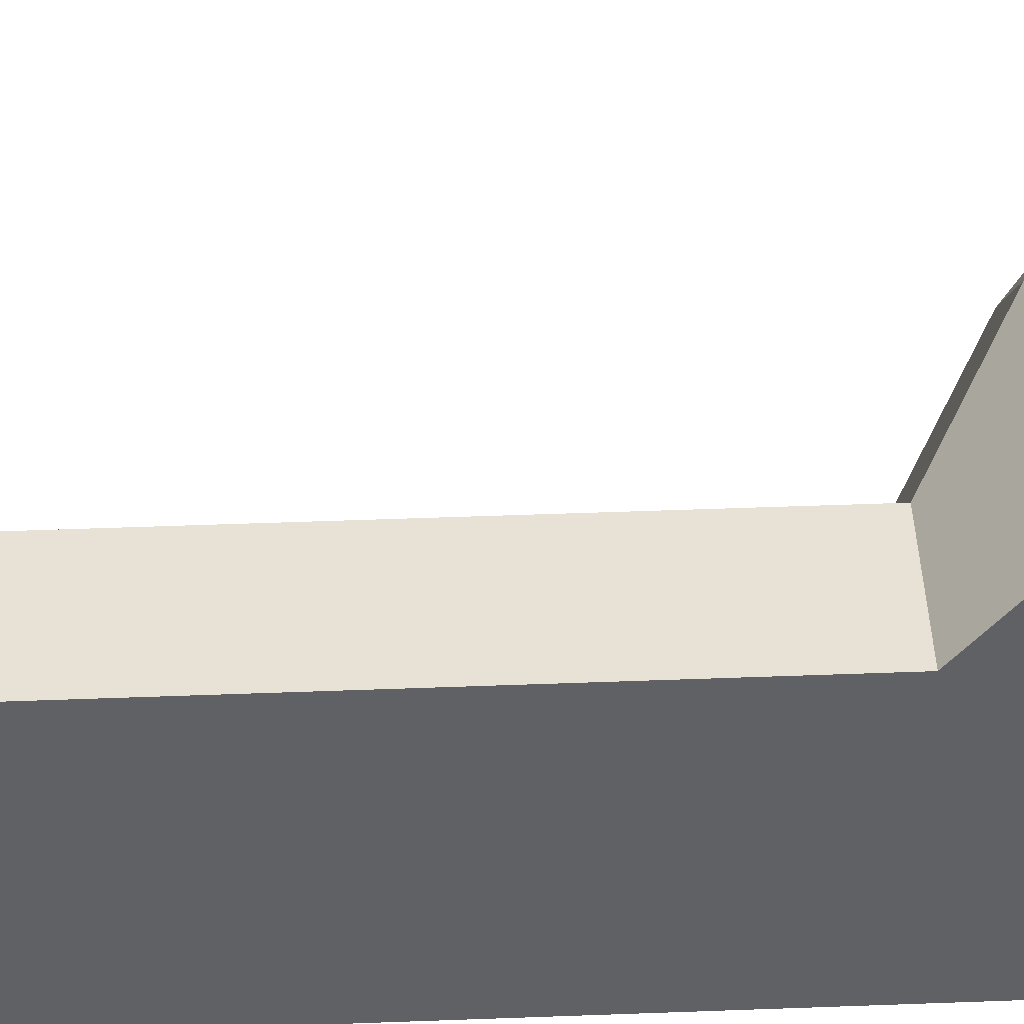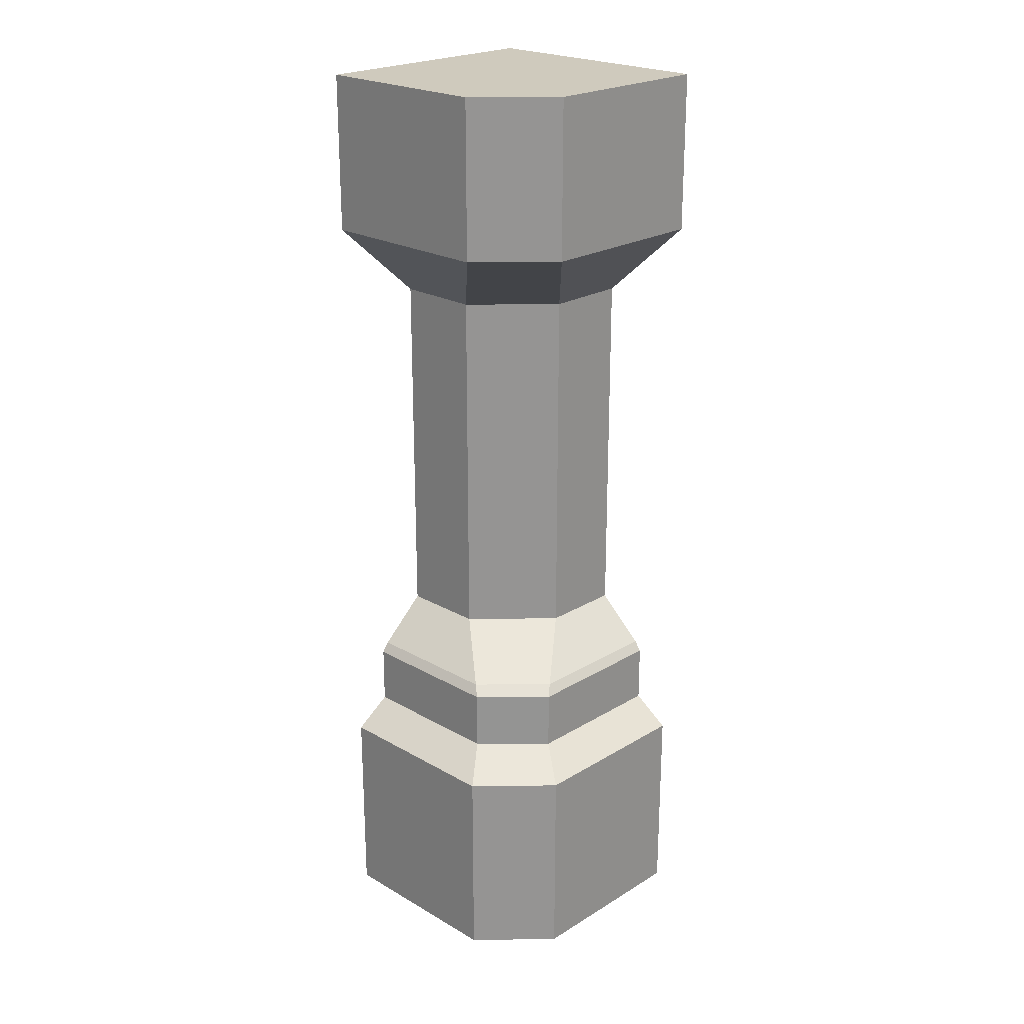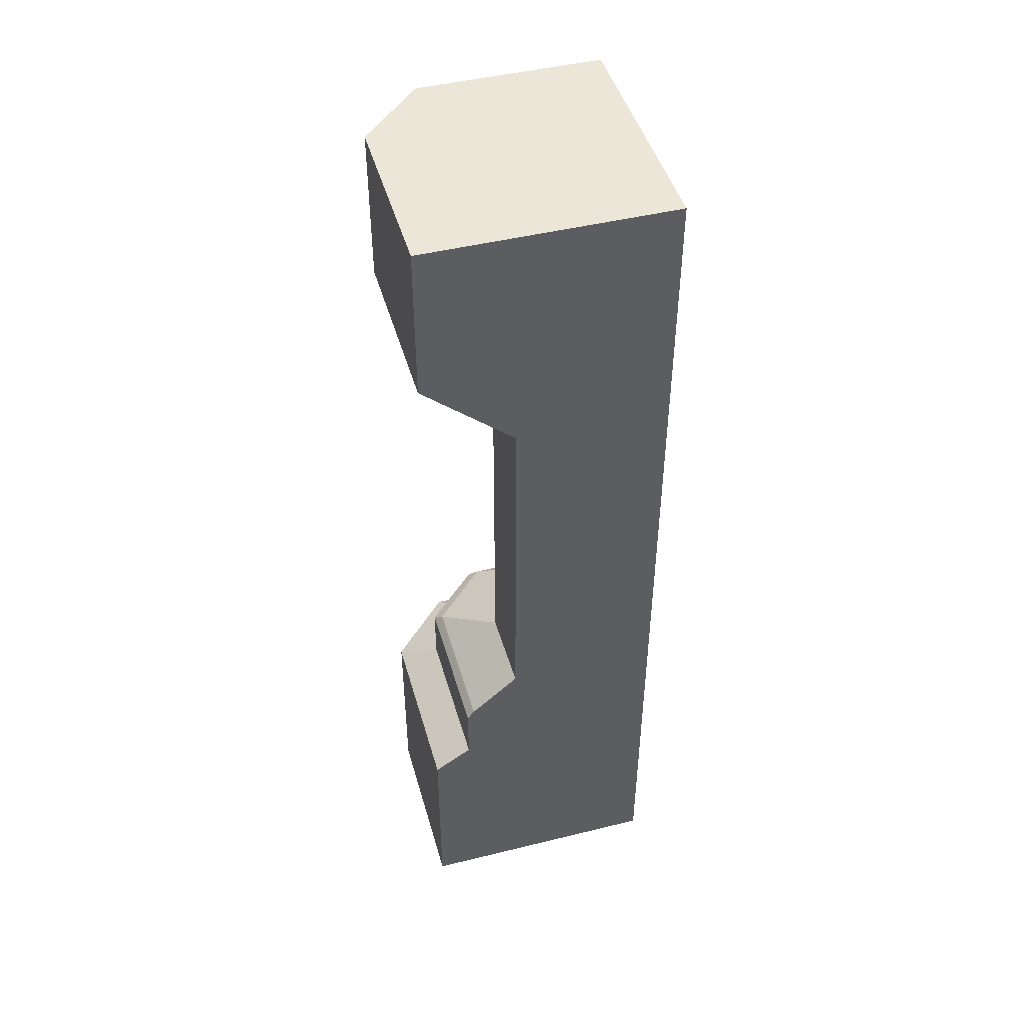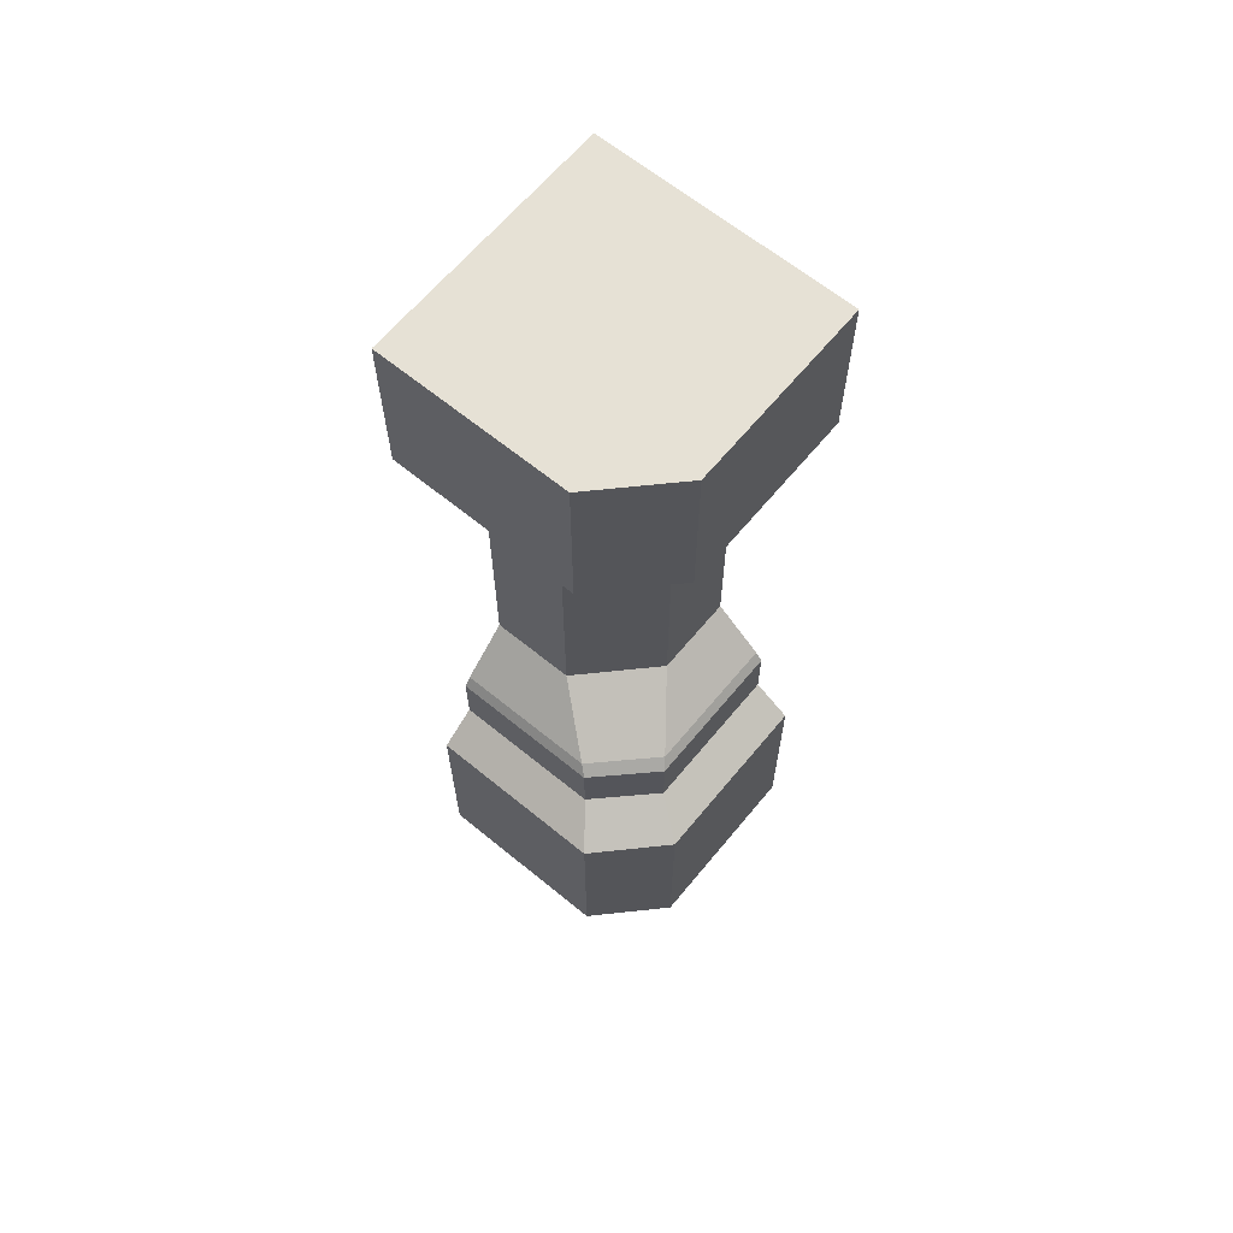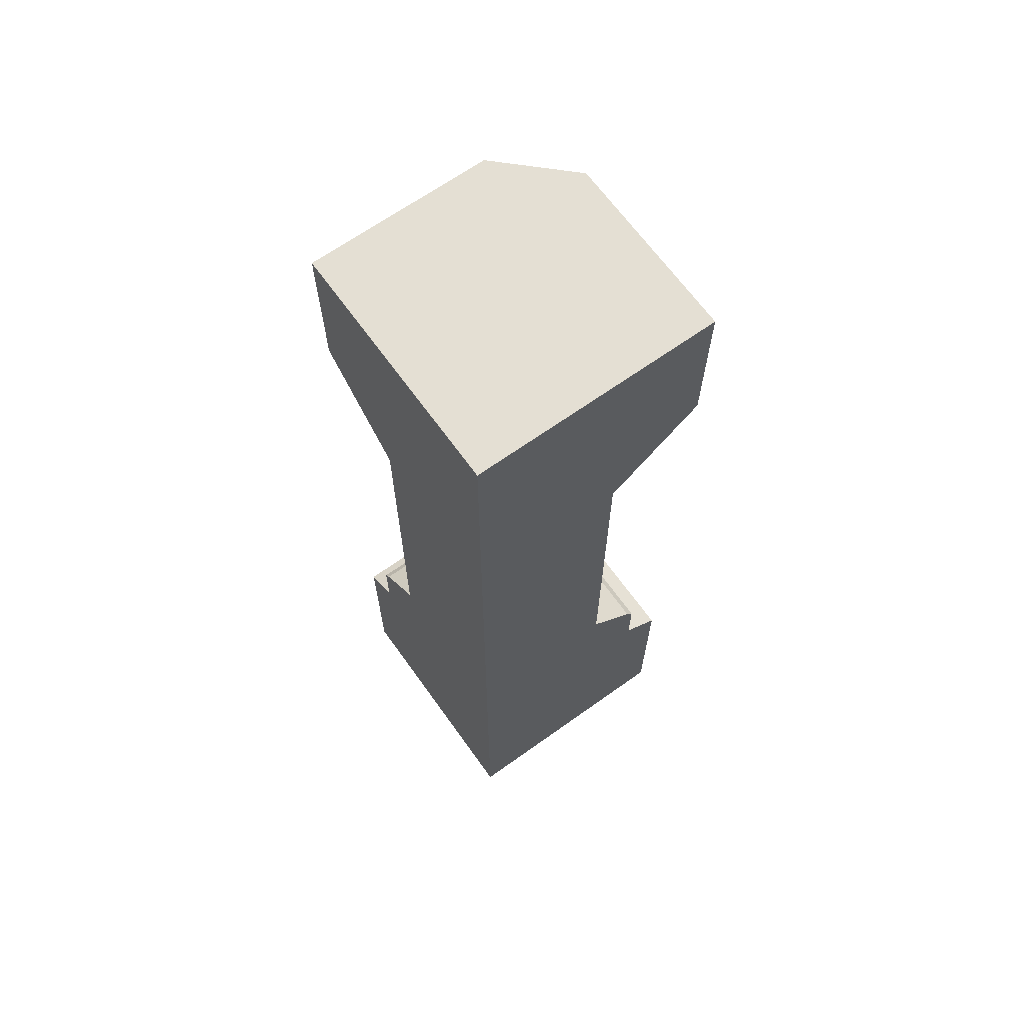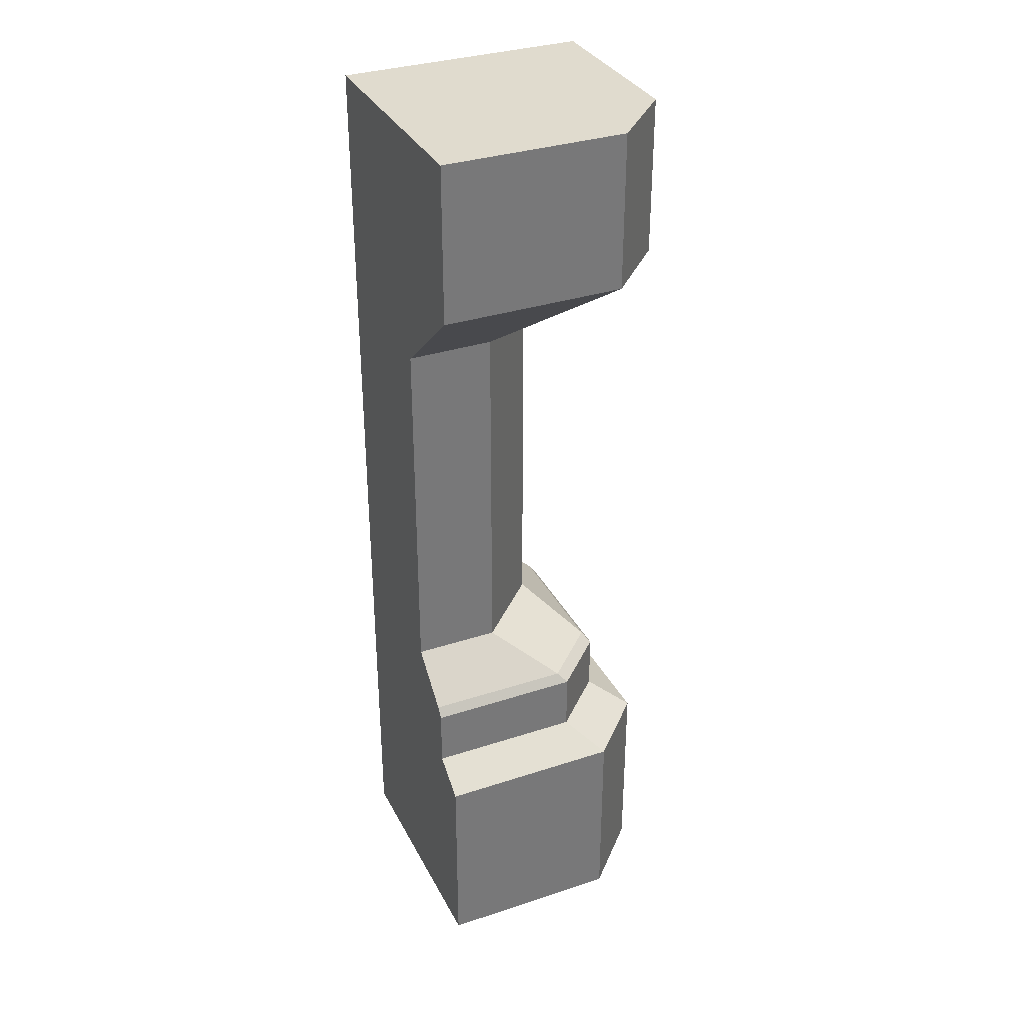
<metadata>
{"format":"obj","ext":"obj","renderer":"f3d","projection":"perspective","resolution":1024,"background":"white","views":[{"elev":40.1,"azim":-92.8,"up":"+Z"},{"elev":23.0,"azim":44.3,"up":"+Y"},{"elev":46.3,"azim":164.3,"up":"+Y"},{"elev":64.3,"azim":39.5,"up":"+Y"},{"elev":66.6,"azim":-125.6,"up":"+Y"},{"elev":33.7,"azim":-24.1,"up":"+Y"}]}
</metadata>
<code>
v -4.868 277 -3.69
v -4.868 79 -3.69
v -4.868 -103.7 -3.69
v -4.868 405.4 -3.69
v 128.2 320.9 93.95
v 78.24 277 41.36
v 78.24 79 41.36
v 107.9 50.81 78.97
v 128.2 320.9 -3.69
v 78.24 277 -3.69
v 78.24 79 -3.69
v 107.9 50.81 -3.69
v 128.2 -103.7 93.95
v 128.2 -103.7 -3.69
v 128.2 405.4 -3.69
v 128.2 405.4 93.95
v 93.95 320.9 129.1
v 41.36 277 79.07
v 41.36 79 79.07
v 77.7 50.81 108.8
v -4.868 320.9 129.1
v -4.868 277 79.07
v -4.868 79 79.07
v -4.868 50.81 108.8
v 93.95 -103.7 129.1
v -4.868 -103.7 129.1
v -4.868 405.4 129.1
v 93.95 405.4 129.1
v 77.7 19.04 108.8
v 107.9 19.04 78.97
v 107.9 19.04 -3.69
v -4.868 -2.188 -3.69
v -4.868 19.04 108.8
v 93.95 5.537 129.1
v 128.2 5.537 93.95
v 128.2 5.537 -3.69
v -4.868 5.537 129.1
v -4.868 56 105
v 73.06 56 105
v 104.2 56 74.17
v 104.2 56 -3.69
f 5 6 10 9
f 6 7 11 10
f 7 40 41 11
f 8 30 31 12
f 9 15 16 5
f 10 1 9
f 11 2 1 10
f 12 2 11 41
f 31 32 2 12
f 13 3 14
f 9 1 4 15
f 15 4 16
f 5 16 28 17
f 6 5 17 18
f 7 6 18 19
f 40 7 19 39
f 30 8 20 29
f 3 13 25
f 17 21 22 18
f 18 22 23 19
f 19 23 38 39
f 20 24 33 29
f 21 17 28 27
f 22 21 1
f 23 22 1 2
f 24 38 23 2
f 33 24 2 32
f 25 26 3
f 21 27 4 1
f 27 28 4
f 4 28 16
f 35 30 29 34
f 31 30 35 36
f 36 32 31
f 37 33 32
f 29 33 37 34
f 13 35 34 25
f 36 35 13 14
f 14 3 32 36
f 26 37 32 3
f 34 37 26 25
f 39 38 24 20
f 8 40 39 20
f 41 40 8 12

</code>
